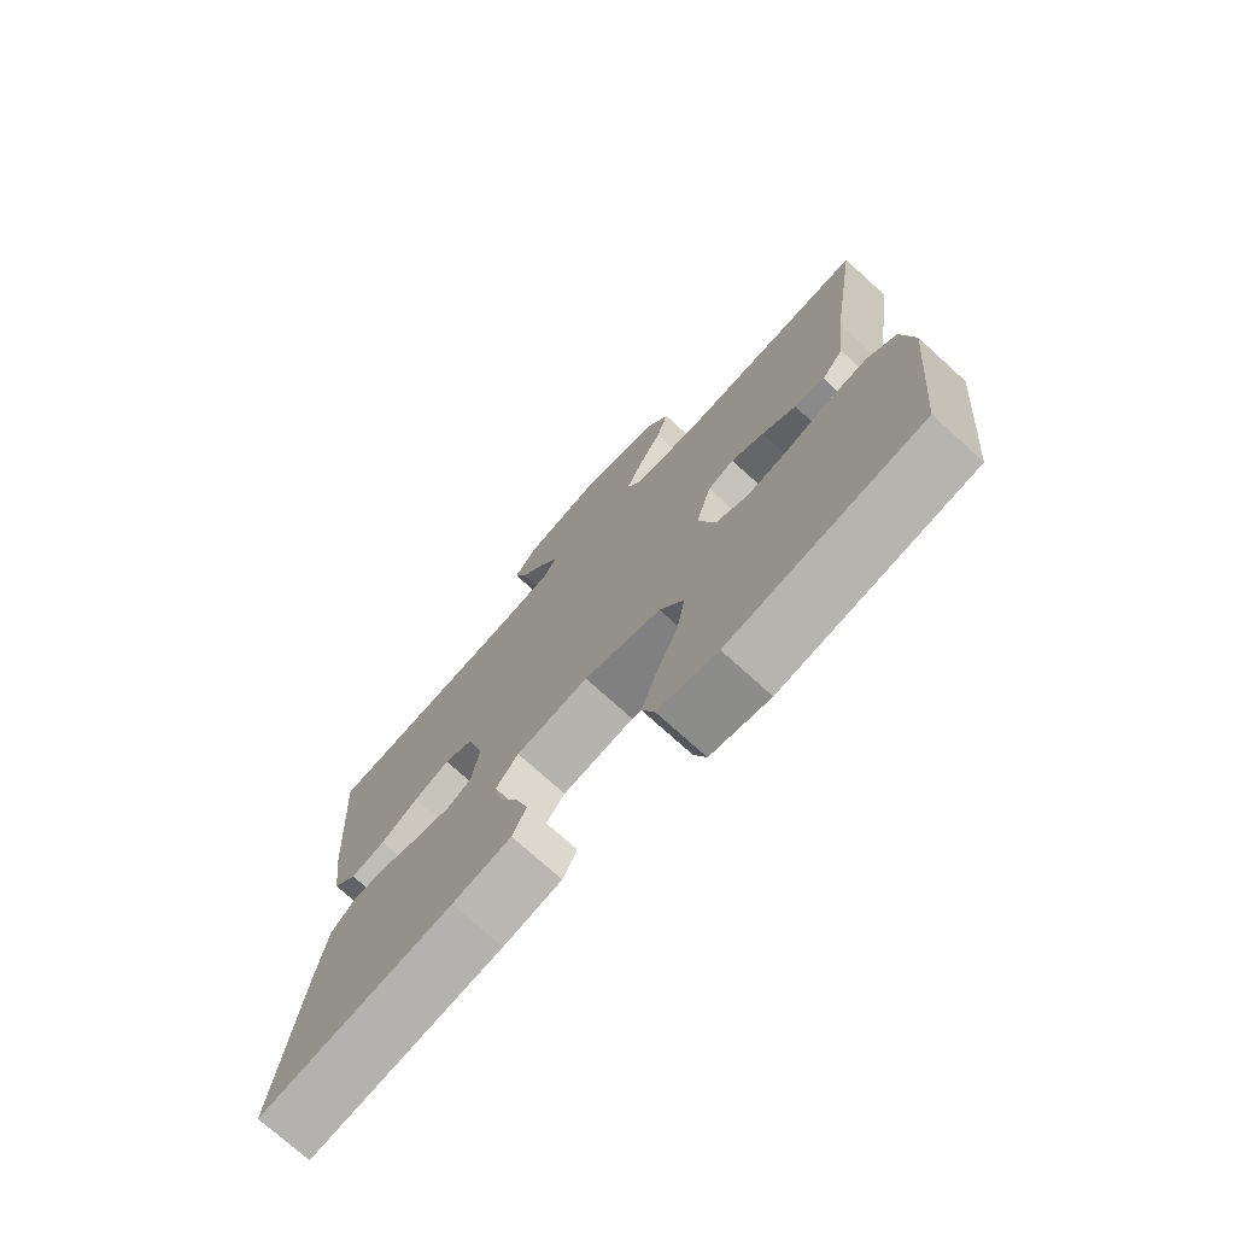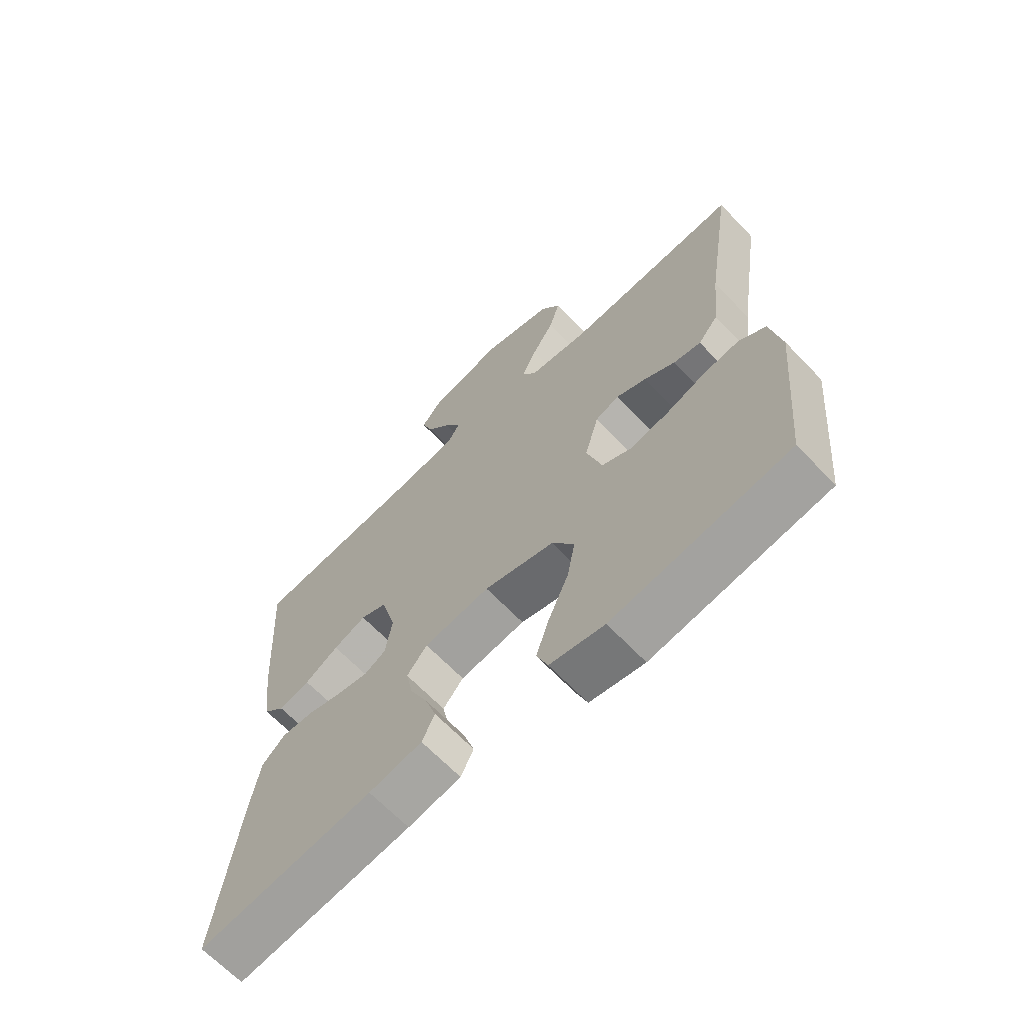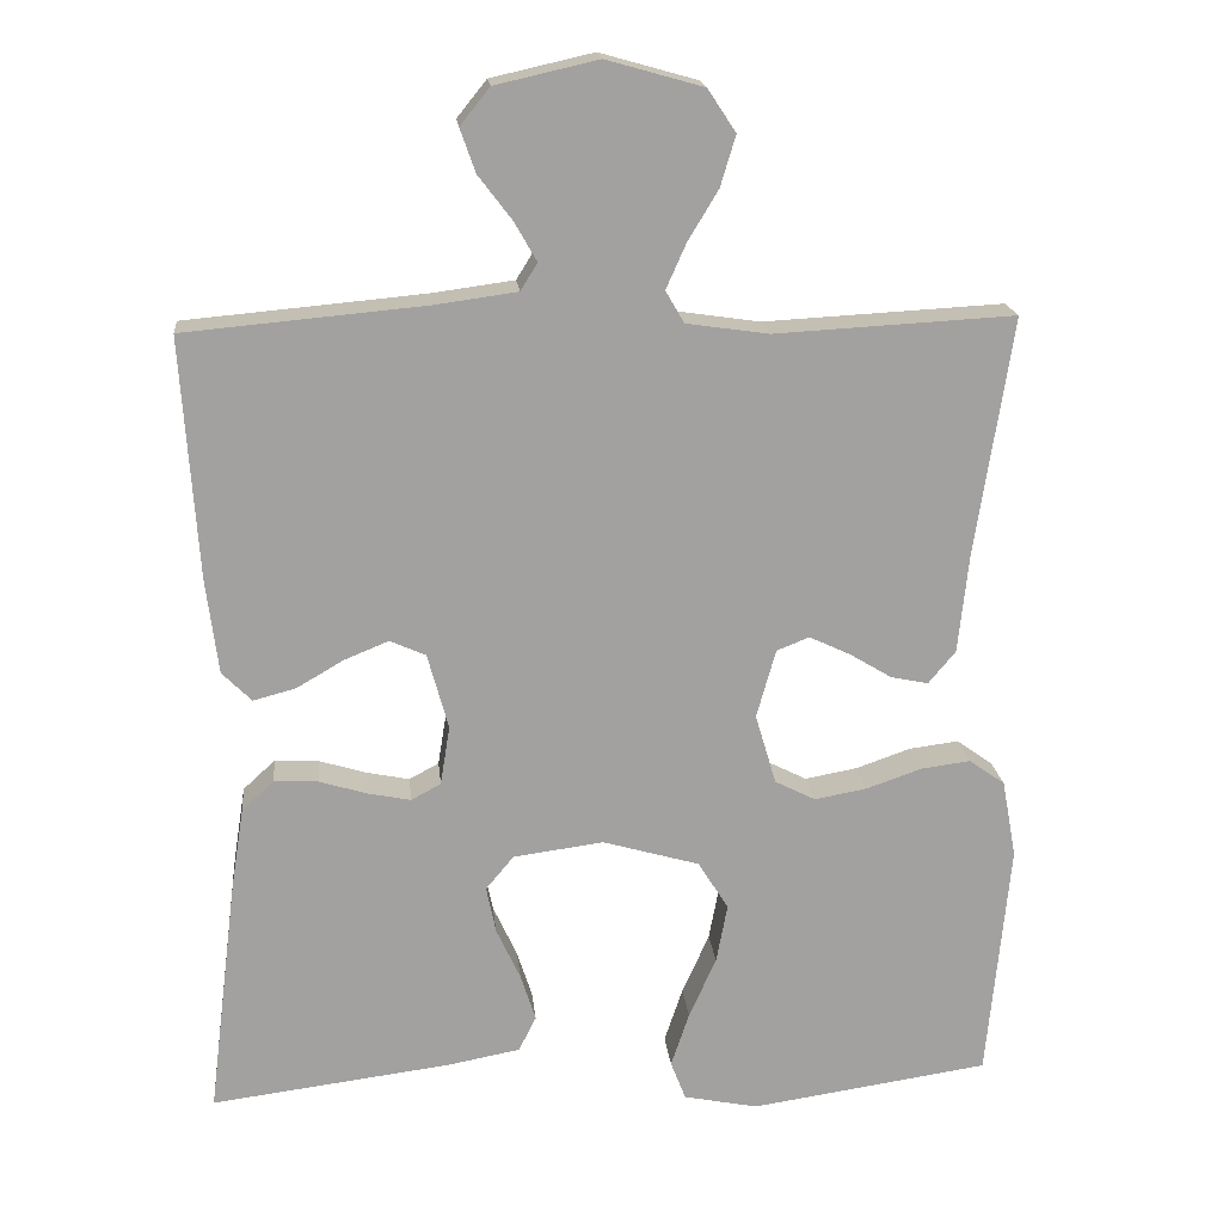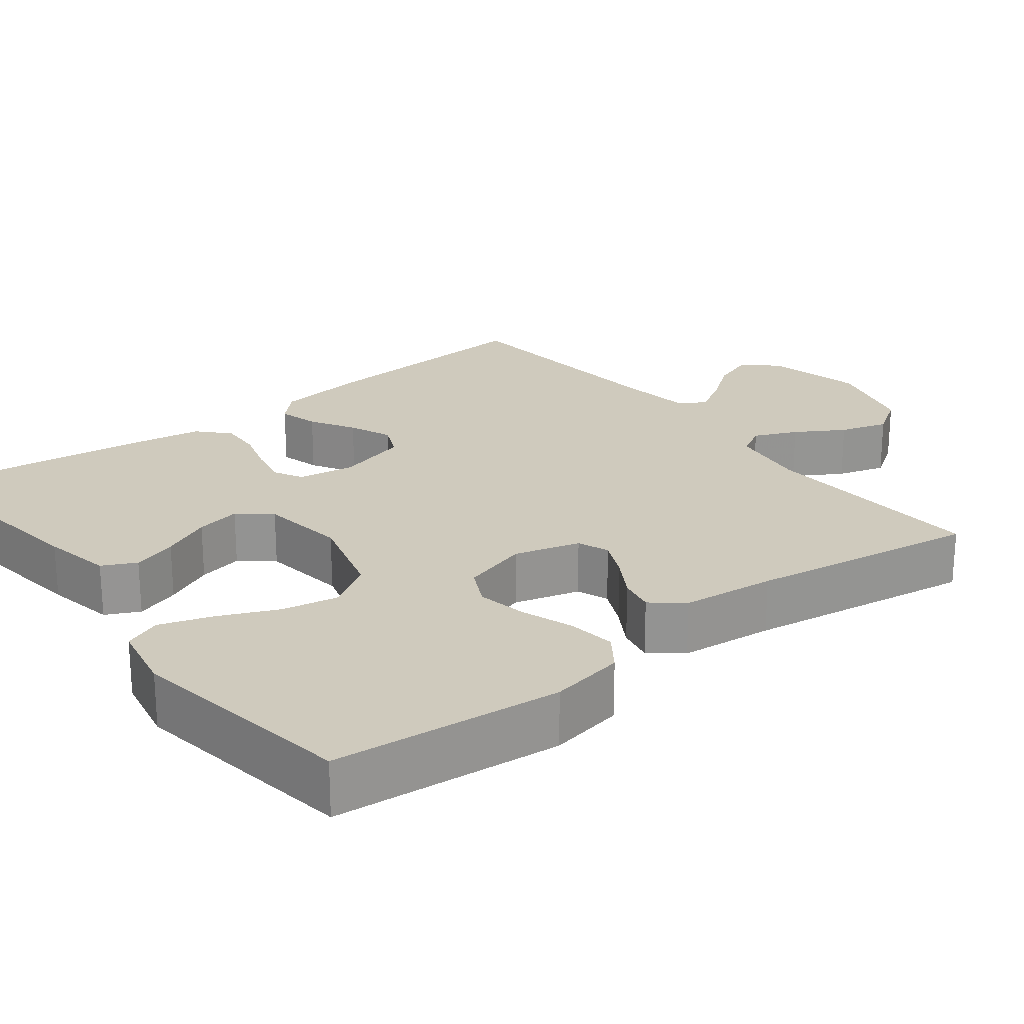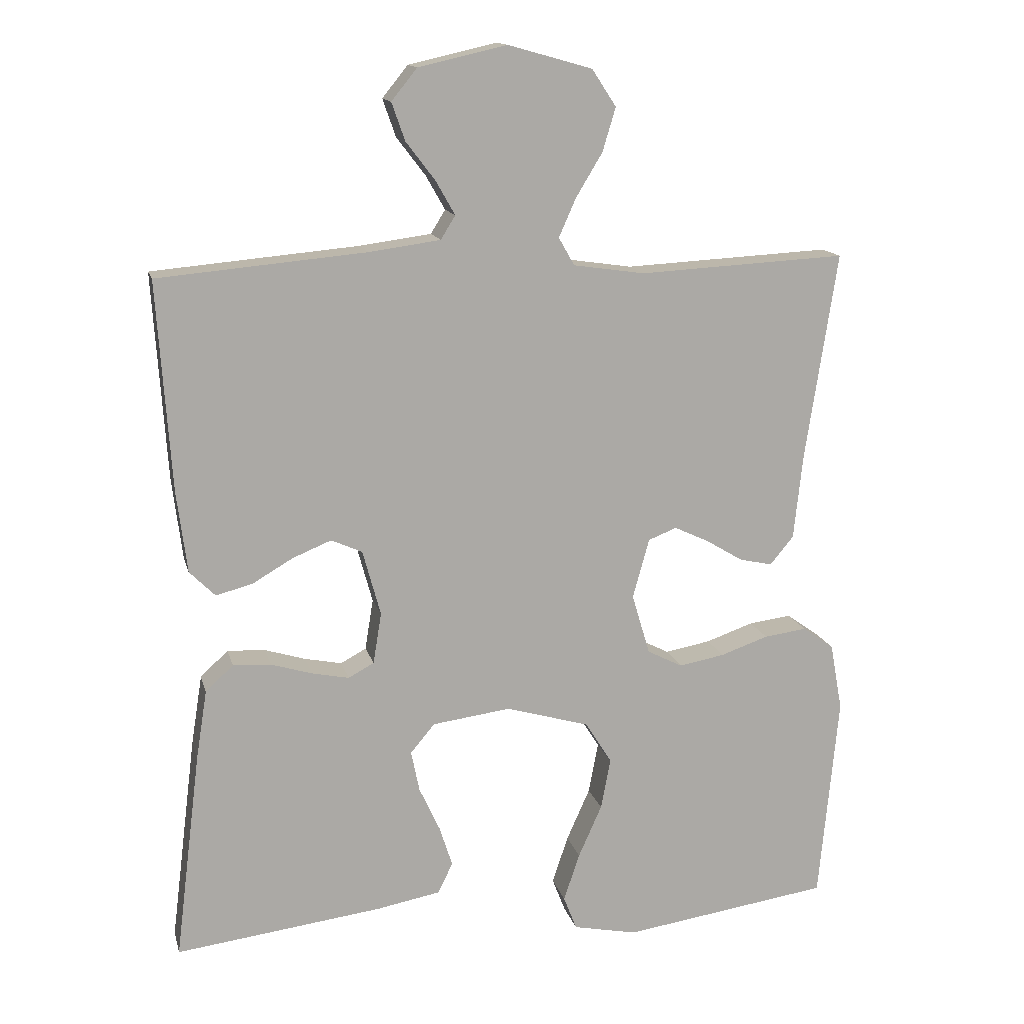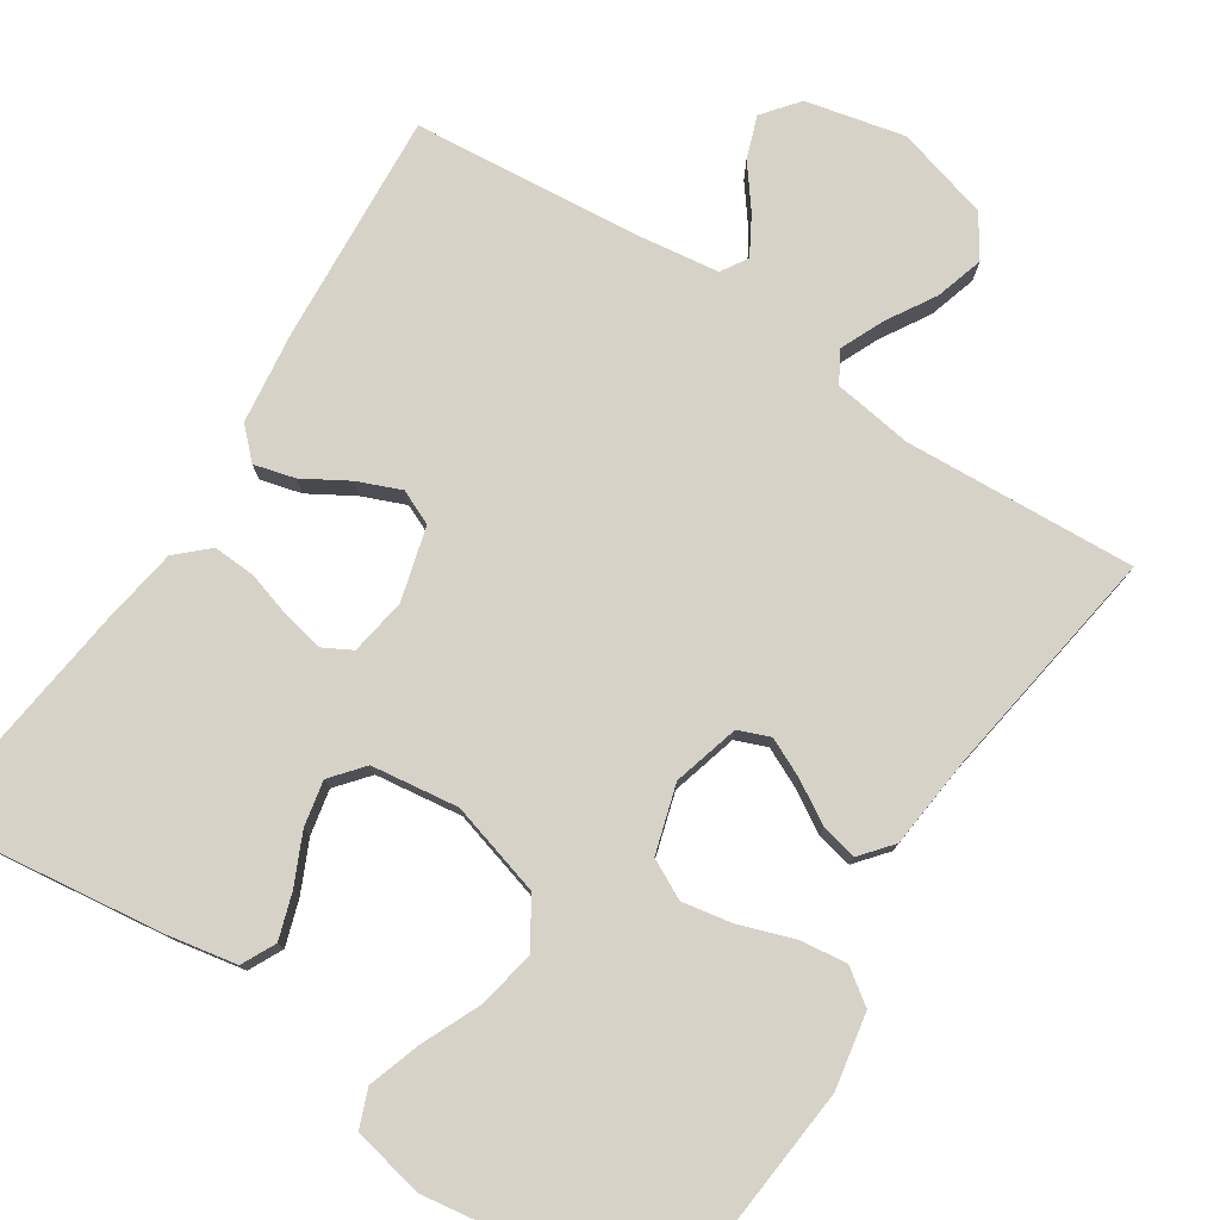
<metadata>
{"format":"obj","ext":"obj","renderer":"f3d","projection":"perspective","resolution":1024,"background":"white","views":[{"elev":-74.0,"azim":-132.2,"up":"+Z"},{"elev":-66.3,"azim":-136.2,"up":"+Z"},{"elev":18.2,"azim":174.2,"up":"+Z"},{"elev":23.1,"azim":-128.0,"up":"+Y"},{"elev":14.3,"azim":166.6,"up":"+Z"},{"elev":77.7,"azim":-147.0,"up":"+Y"}]}
</metadata>
<code>
v -0.5 0.07 0.5
v -0.2 0.07 0.484
v -0.097 0.07 0.499
v -0.074 0.07 0.539
v -0.099 0.07 0.595
v -0.137 0.07 0.658
v -0.156 0.07 0.721
v -0.121 0.07 0.774
v 0 0.07 0.808
v 0.128 0.07 0.779
v 0.165 0.07 0.733
v 0.146 0.07 0.679
v 0.104 0.07 0.624
v 0.076 0.07 0.575
v 0.097 0.07 0.541
v 0.2 0.07 0.527
v 0.5 0.07 0.5
v 0.48 0.07 0.2
v 0.465 0.07 0.081
v 0.428 0.07 0.044
v 0.375 0.07 0.058
v 0.317 0.07 0.092
v 0.261 0.07 0.115
v 0.216 0.07 0.095
v 0.19 0.07 0
v 0.202 0.07 -0.074
v 0.239 0.07 -0.094
v 0.293 0.07 -0.083
v 0.352 0.07 -0.065
v 0.407 0.07 -0.062
v 0.447 0.07 -0.099
v 0.463 0.07 -0.2
v 0.5 0.07 -0.5
v 0.2 0.07 -0.462
v 0.109 0.07 -0.445
v 0.087 0.07 -0.401
v 0.106 0.07 -0.342
v 0.136 0.07 -0.277
v 0.148 0.07 -0.218
v 0.113 0.07 -0.176
v 0 0.07 -0.161
v -0.121 0.07 -0.196
v -0.159 0.07 -0.257
v -0.145 0.07 -0.331
v -0.111 0.07 -0.407
v -0.088 0.07 -0.476
v -0.107 0.07 -0.525
v -0.2 0.07 -0.544
v -0.5 0.07 -0.5
v -0.528 0.07 -0.2
v -0.51 0.07 -0.102
v -0.465 0.07 -0.07
v -0.403 0.07 -0.078
v -0.334 0.07 -0.102
v -0.268 0.07 -0.114
v -0.217 0.07 -0.088
v -0.191 0.07 0
v -0.215 0.07 0.086
v -0.256 0.07 0.102
v -0.307 0.07 0.078
v -0.36 0.07 0.046
v -0.407 0.07 0.036
v -0.441 0.07 0.077
v -0.454 0.07 0.2
v -0.5 0 0.5
v -0.2 0 0.484
v -0.097 0 0.499
v -0.074 0 0.539
v -0.099 0 0.595
v -0.137 0 0.658
v -0.156 0 0.721
v -0.121 0 0.774
v 0 0 0.808
v 0.128 0 0.779
v 0.165 0 0.733
v 0.146 0 0.679
v 0.104 0 0.624
v 0.076 0 0.575
v 0.097 0 0.541
v 0.2 0 0.527
v 0.5 0 0.5
v 0.48 0 0.2
v 0.465 0 0.081
v 0.428 0 0.044
v 0.375 0 0.058
v 0.317 0 0.092
v 0.261 0 0.115
v 0.216 0 0.095
v 0.19 0 0
v 0.202 0 -0.074
v 0.239 0 -0.094
v 0.293 0 -0.083
v 0.352 0 -0.065
v 0.407 0 -0.062
v 0.447 0 -0.099
v 0.463 0 -0.2
v 0.5 0 -0.5
v 0.2 0 -0.462
v 0.109 0 -0.445
v 0.087 0 -0.401
v 0.106 0 -0.342
v 0.136 0 -0.277
v 0.148 0 -0.218
v 0.113 0 -0.176
v 0 0 -0.161
v -0.121 0 -0.196
v -0.159 0 -0.257
v -0.145 0 -0.331
v -0.111 0 -0.407
v -0.088 0 -0.476
v -0.107 0 -0.525
v -0.2 0 -0.544
v -0.5 0 -0.5
v -0.528 0 -0.2
v -0.51 0 -0.102
v -0.465 0 -0.07
v -0.403 0 -0.078
v -0.334 0 -0.102
v -0.268 0 -0.114
v -0.217 0 -0.088
v -0.191 0 0
v -0.215 0 0.086
v -0.256 0 0.102
v -0.307 0 0.078
v -0.36 0 0.046
v -0.407 0 0.036
v -0.441 0 0.077
v -0.454 0 0.2
f 61 62 63 64
f 60 61 64 1
f 59 60 1 2
f 58 59 2 3
f 57 58 3 4
f 51 52 53 54
f 51 54 55
f 50 51 55
f 49 50 55
f 48 49 55 56
f 44 45 46 47
f 44 47 48 56
f 35 36 37 38
f 35 38 39
f 34 35 39
f 33 34 39
f 32 33 39 40
f 28 29 30 31
f 27 28 31 32
f 19 20 21 22
f 19 22 23
f 16 17 18 19
f 15 16 19 23
f 14 15 23 24
f 10 11 12 13
f 10 13 14
f 9 10 14
f 5 6 7 8
f 4 5 8 9
f 57 4 9 14
f 43 44 56
f 42 43 56 57
f 41 42 57 14
f 27 32 40 41
f 26 27 41
f 25 26 41 14
f 14 24 25
f 128 127 126 125
f 65 128 125 124
f 66 65 124 123
f 67 66 123 122
f 68 67 122 121
f 118 117 116 115
f 119 118 115
f 119 115 114
f 119 114 113
f 120 119 113 112
f 111 110 109 108
f 120 112 111 108
f 102 101 100 99
f 103 102 99
f 103 99 98
f 103 98 97
f 104 103 97 96
f 95 94 93 92
f 96 95 92 91
f 86 85 84 83
f 87 86 83
f 83 82 81 80
f 87 83 80 79
f 88 87 79 78
f 77 76 75 74
f 78 77 74
f 78 74 73
f 72 71 70 69
f 73 72 69 68
f 78 73 68 121
f 120 108 107
f 121 120 107 106
f 78 121 106 105
f 105 104 96 91
f 105 91 90
f 78 105 90 89
f 89 88 78
f 1 65 66 2
f 2 66 67 3
f 3 67 68 4
f 4 68 69 5
f 5 69 70 6
f 6 70 71 7
f 7 71 72 8
f 8 72 73 9
f 9 73 74 10
f 10 74 75 11
f 11 75 76 12
f 12 76 77 13
f 13 77 78 14
f 14 78 79 15
f 15 79 80 16
f 16 80 81 17
f 17 81 82 18
f 18 82 83 19
f 19 83 84 20
f 20 84 85 21
f 21 85 86 22
f 22 86 87 23
f 23 87 88 24
f 24 88 89 25
f 25 89 90 26
f 26 90 91 27
f 27 91 92 28
f 28 92 93 29
f 29 93 94 30
f 30 94 95 31
f 31 95 96 32
f 32 96 97 33
f 33 97 98 34
f 34 98 99 35
f 35 99 100 36
f 36 100 101 37
f 37 101 102 38
f 38 102 103 39
f 39 103 104 40
f 40 104 105 41
f 41 105 106 42
f 42 106 107 43
f 43 107 108 44
f 44 108 109 45
f 45 109 110 46
f 46 110 111 47
f 47 111 112 48
f 48 112 113 49
f 49 113 114 50
f 50 114 115 51
f 51 115 116 52
f 52 116 117 53
f 53 117 118 54
f 54 118 119 55
f 55 119 120 56
f 56 120 121 57
f 57 121 122 58
f 58 122 123 59
f 59 123 124 60
f 60 124 125 61
f 61 125 126 62
f 62 126 127 63
f 63 127 128 64
f 64 128 65 1

</code>
